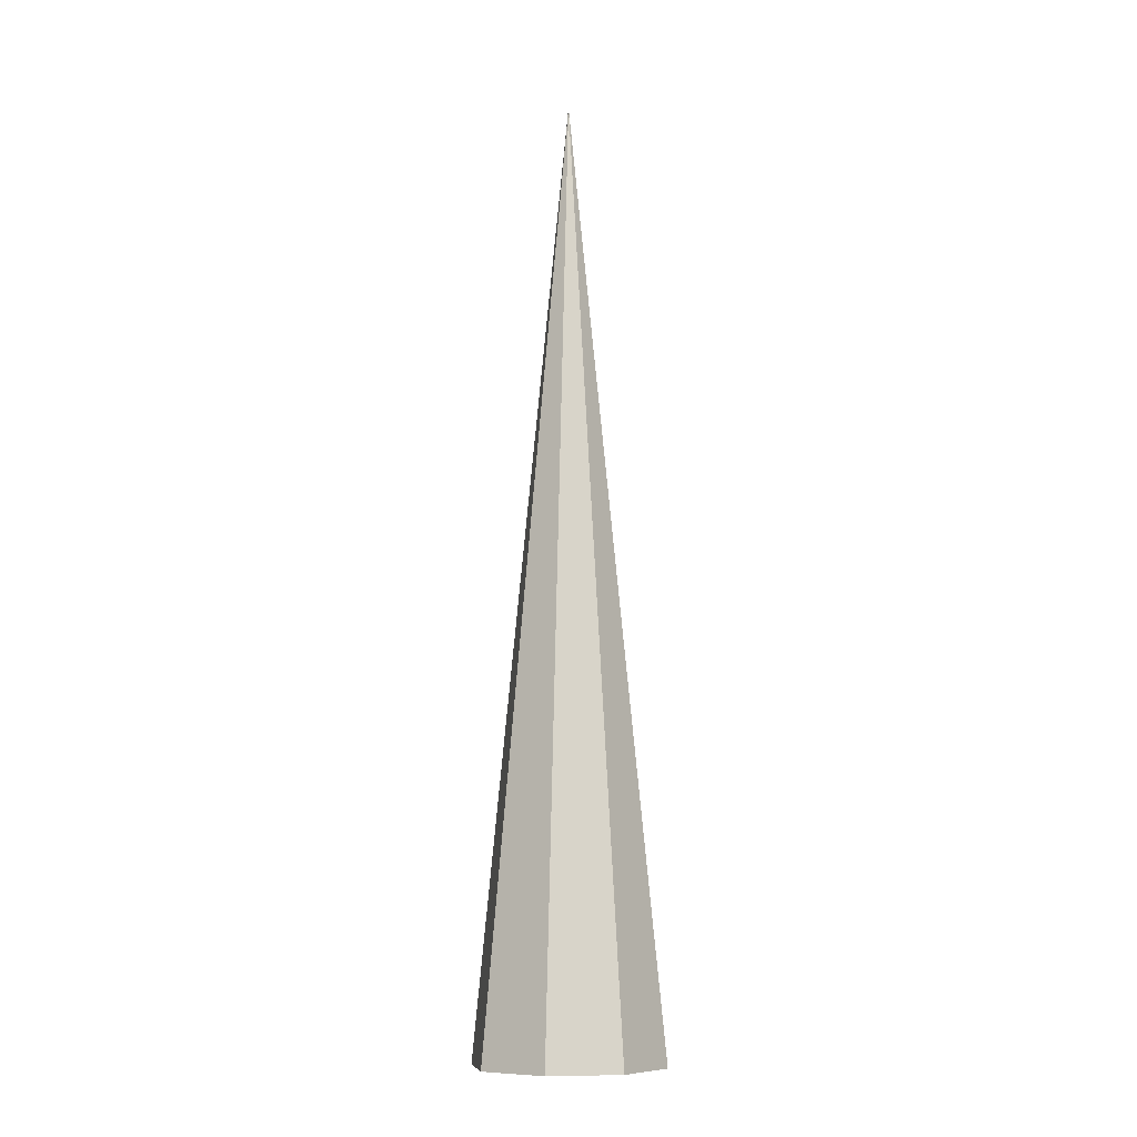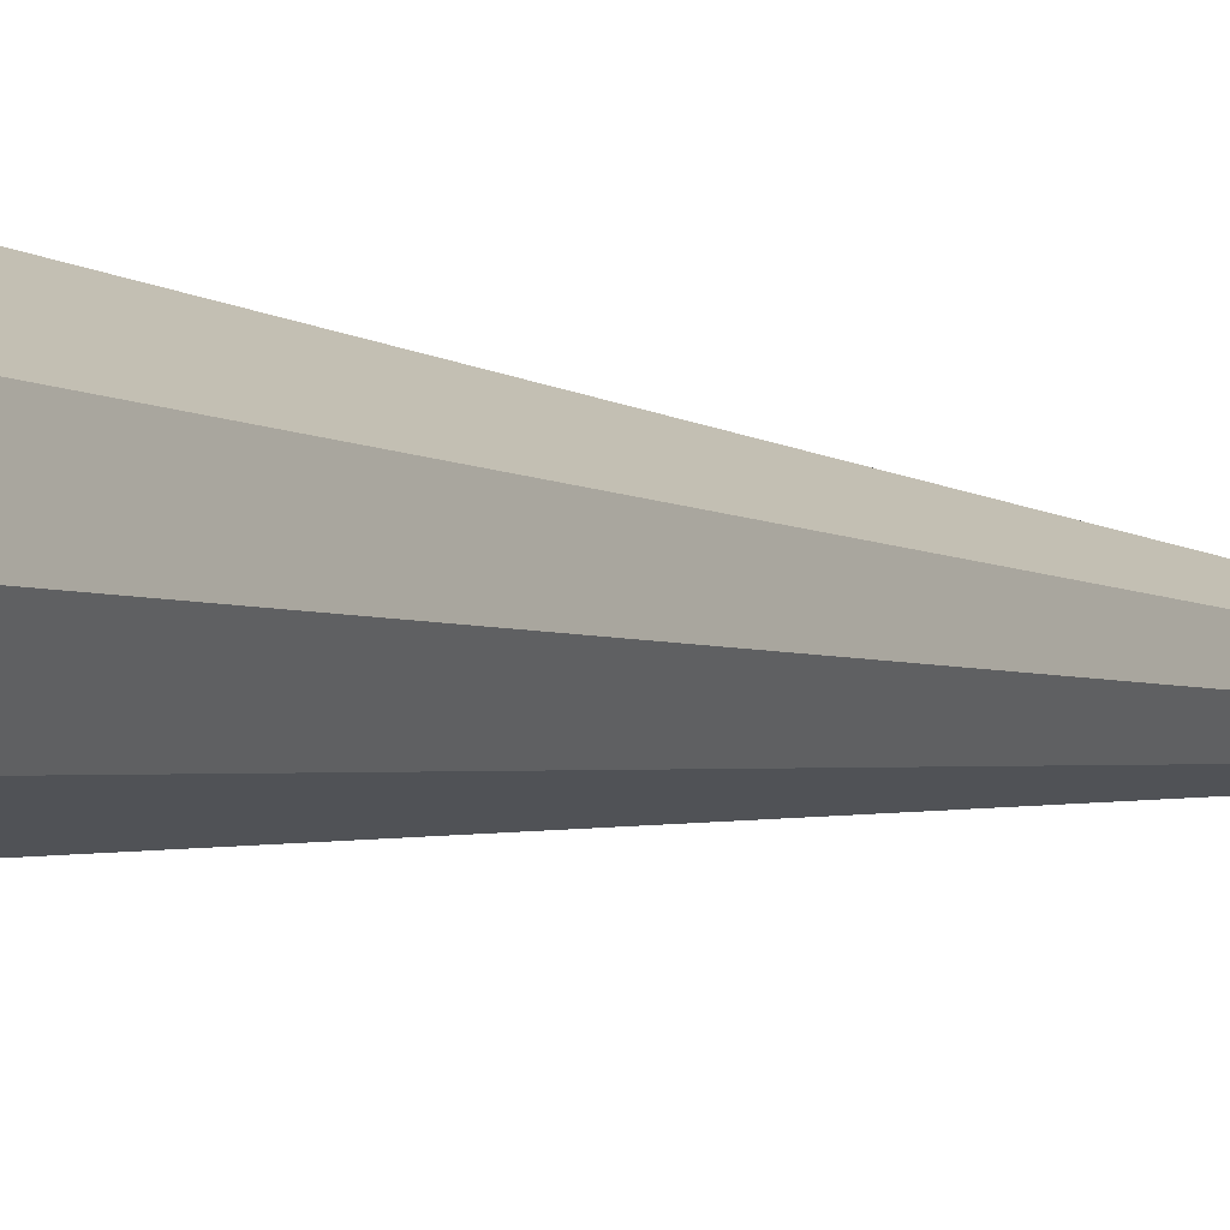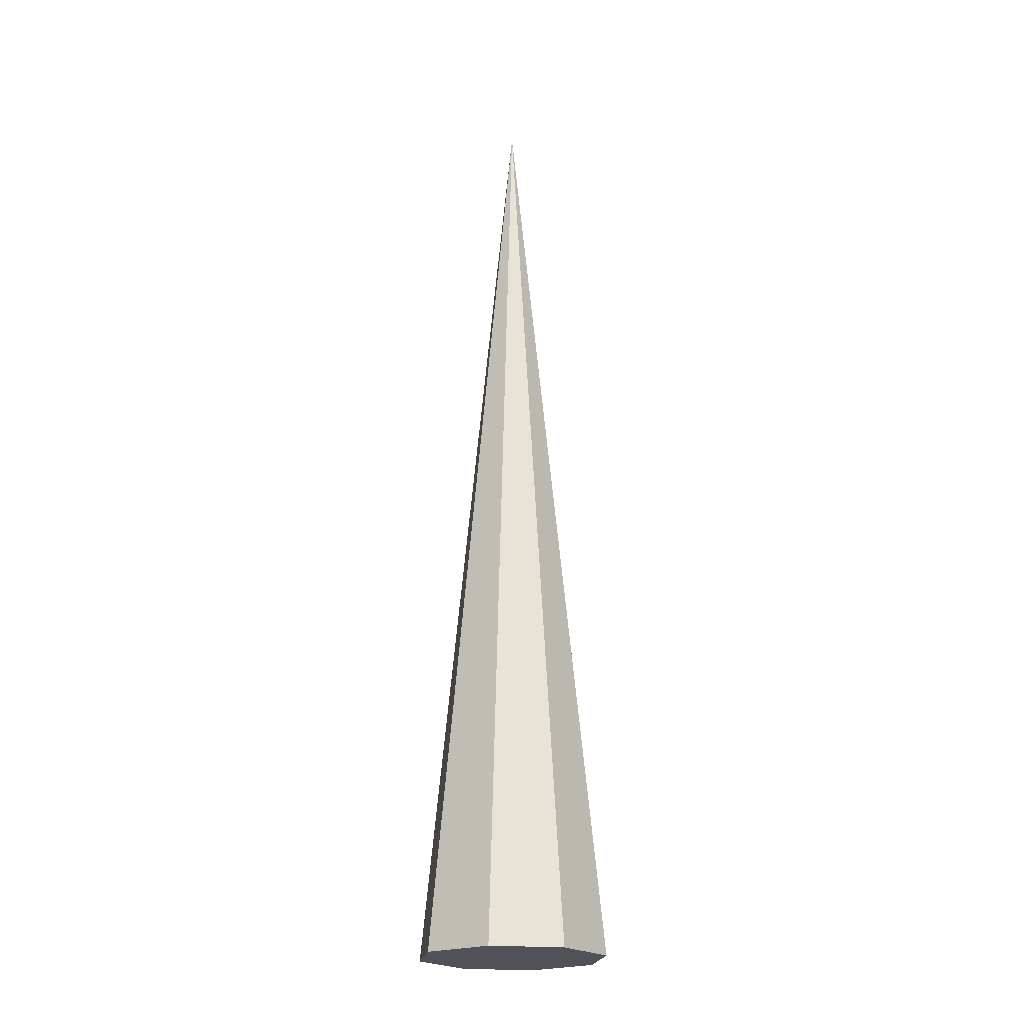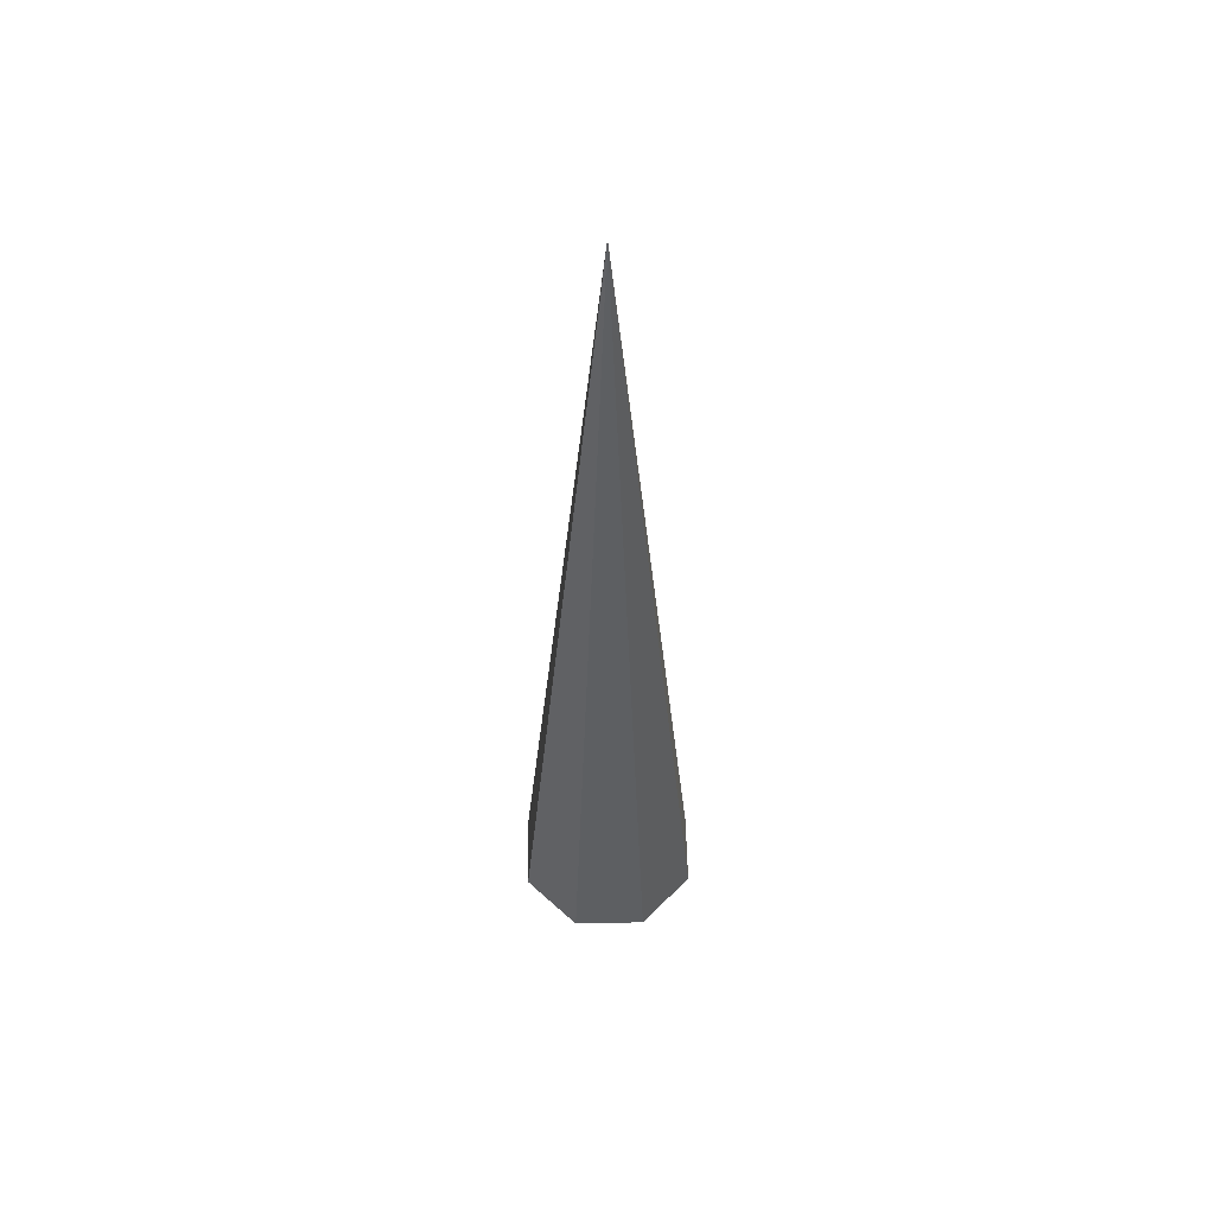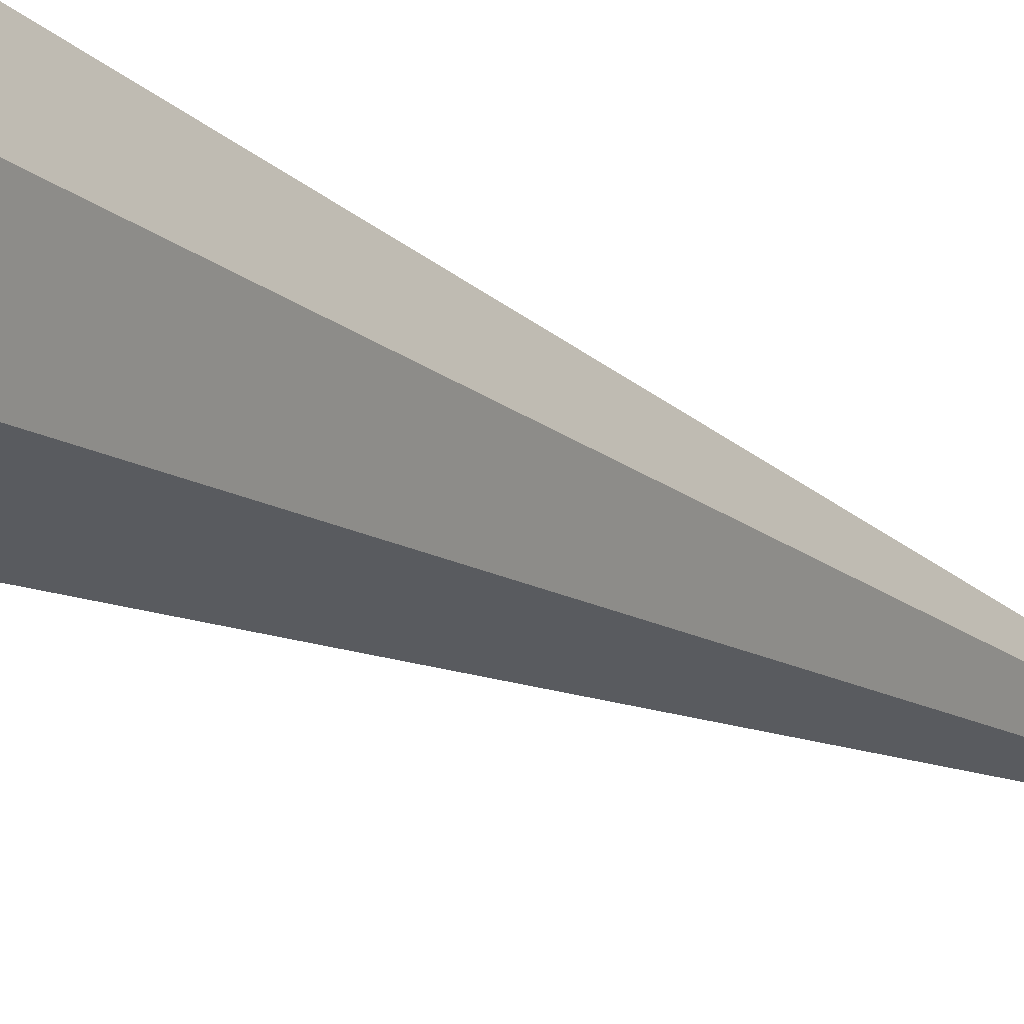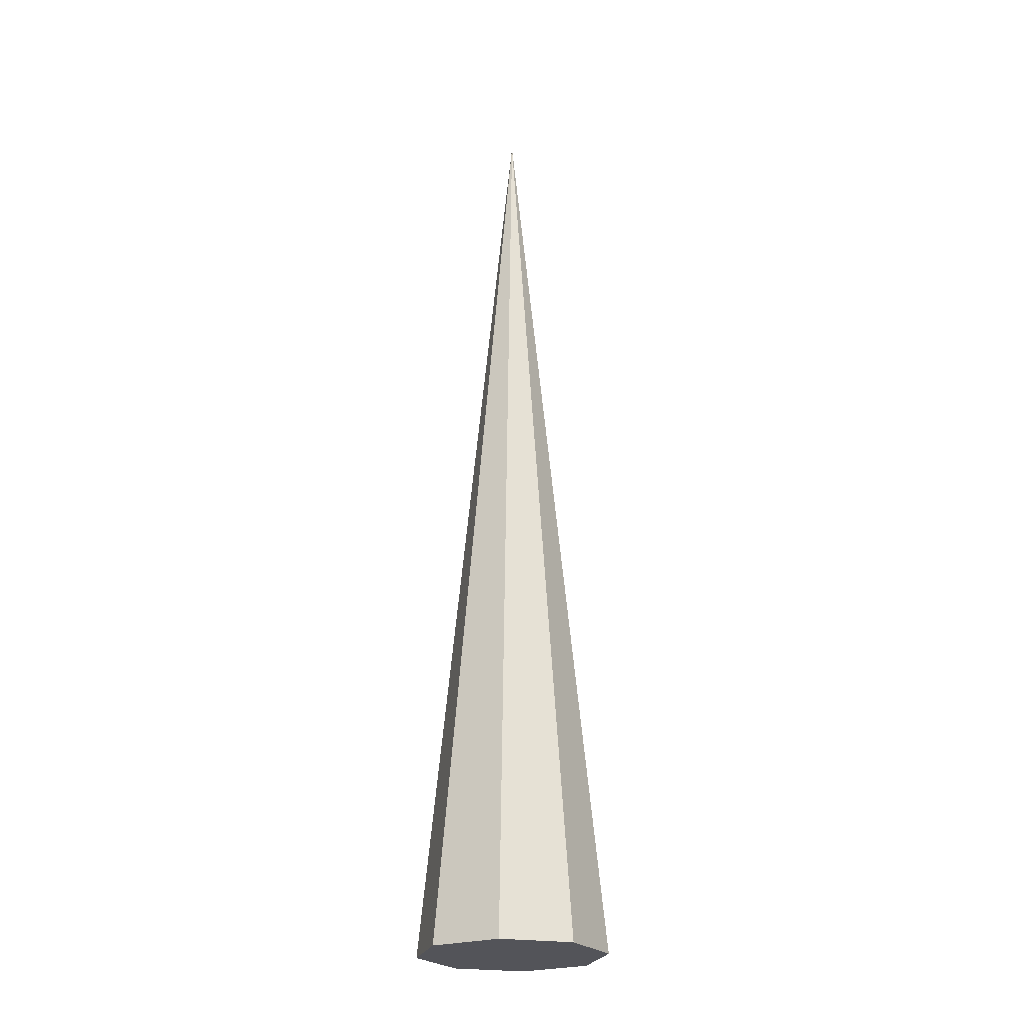
<metadata>
{"format":"obj","ext":"obj","renderer":"f3d","projection":"perspective","resolution":1024,"background":"white","views":[{"elev":-9.0,"azim":-77.1,"up":"+Y"},{"elev":3.5,"azim":149.0,"up":"+Z"},{"elev":-21.6,"azim":148.5,"up":"+Y"},{"elev":55.5,"azim":156.2,"up":"+Y"},{"elev":-17.3,"azim":38.0,"up":"+Z"},{"elev":-23.7,"azim":97.4,"up":"+Y"}]}
</metadata>
<code>
o Cone
g Cone
v 0 0 0
v 0.03515 0 0.08485
v 0.12 1.2 0
v 0 0 0
v 0.03515 0 0.08485
v 0.12 0 0
v 0.03515 0 0.08485
v 0.12 0 0.12
v 0.12 1.2 0
v 0.03515 0 0.08485
v 0.12 0 0.12
v 0.12 0 0
v 0.12 0 0.12
v 0.2049 0 0.08485
v 0.12 1.2 0
v 0.12 0 0.12
v 0.2049 0 0.08485
v 0.12 0 0
v 0.2049 0 0.08485
v 0.24 0 -1.049e-08
v 0.12 1.2 0
v 0.2049 0 0.08485
v 0.24 0 -1.049e-08
v 0.12 0 0
v 0.24 0 -1.049e-08
v 0.2049 0 -0.08485
v 0.12 1.2 0
v 0.24 0 -1.049e-08
v 0.2049 0 -0.08485
v 0.12 0 0
v 0.2049 0 -0.08485
v 0.12 0 -0.12
v 0.12 1.2 0
v 0.2049 0 -0.08485
v 0.12 0 -0.12
v 0.12 0 0
v 0.12 0 -0.12
v 0.03515 0 -0.08485
v 0.12 1.2 0
v 0.12 0 -0.12
v 0.03515 0 -0.08485
v 0.12 0 0
v 0.03515 0 -0.08485
v 0 0 0
v 0.12 1.2 0
v 0.03515 0 -0.08485
v 0 0 0
v 0.12 0 0
g Cone
f 1 2 3
f 6 5 4
f 7 8 9
f 12 11 10
f 13 14 15
f 18 17 16
f 19 20 21
f 24 23 22
f 25 26 27
f 30 29 28
f 31 32 33
f 36 35 34
f 37 38 39
f 42 41 40
f 43 44 45
f 48 47 46

</code>
